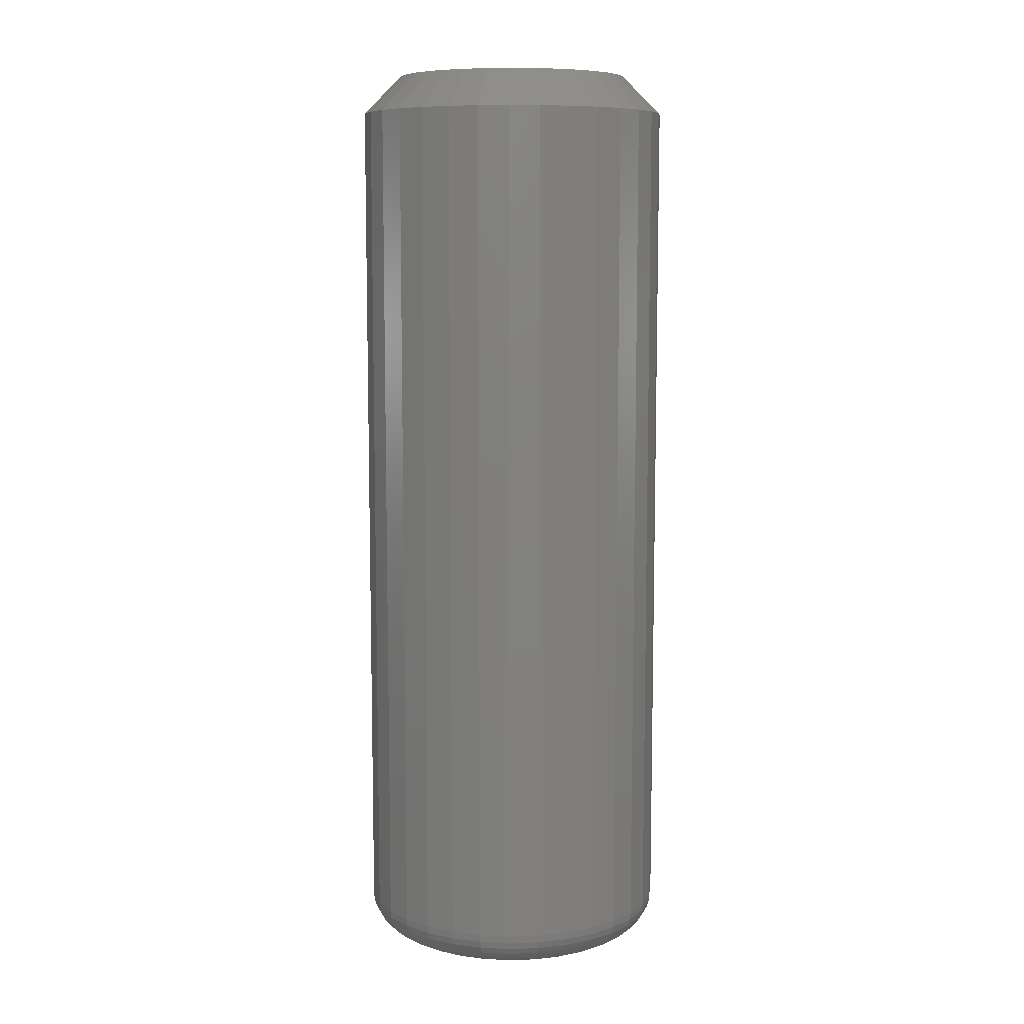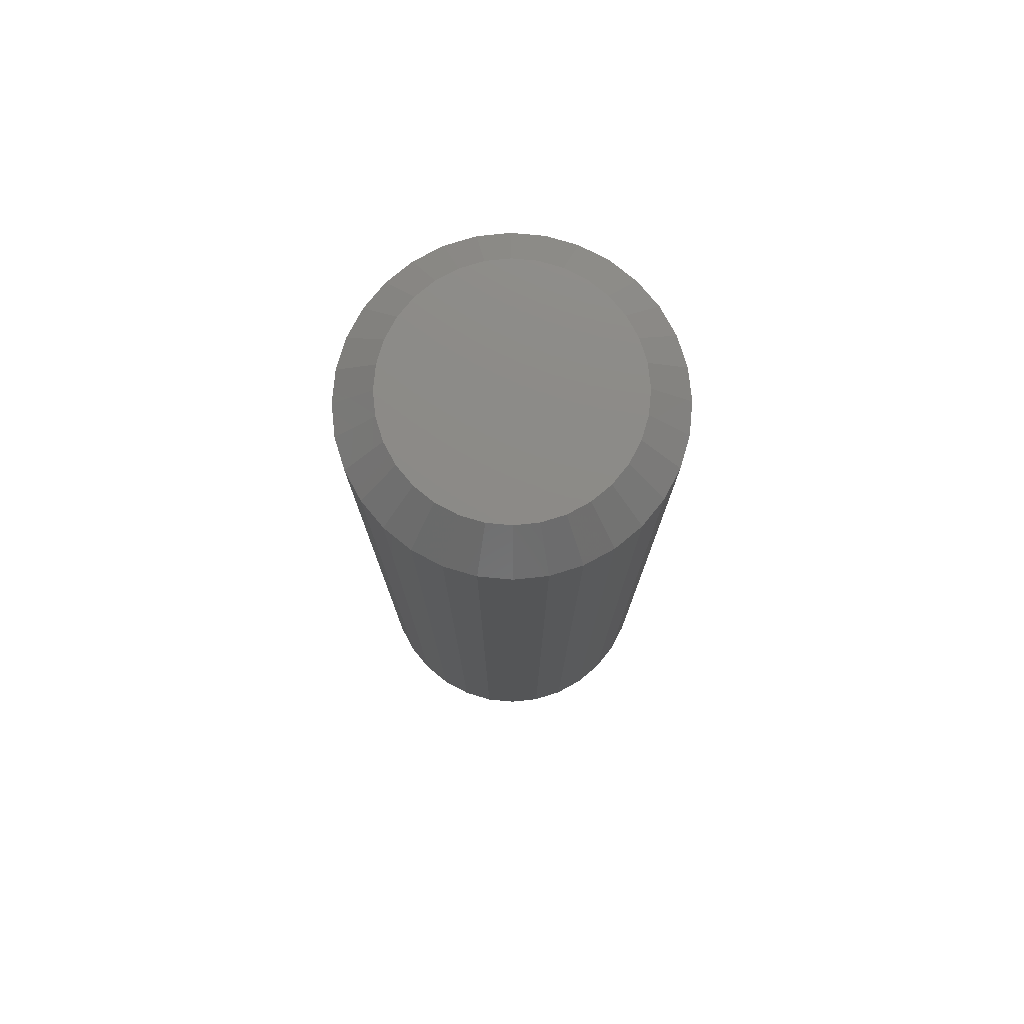
<metadata>
{"format":"stl","ext":"stl","renderer":"f3d","projection":"perspective","resolution":1024,"background":"white","views":[{"elev":8.7,"azim":-145.2,"up":"+Y"},{"elev":77.1,"azim":-146.6,"up":"+Y"}]}
</metadata>
<code>
# stl→obj: 352 verts, 700 faces
v 0.6553 -0.007812 0.006579
v 0.6553 -0.1797 0.006579
v 0.6547 -0.007812 0.0004182
v 0.6547 -0.1797 0.0004182
v 0.6529 -0.007812 -0.005506
v 0.6529 -0.1797 -0.005506
v 0.6499 -0.007812 -0.01097
v 0.6499 -0.1797 -0.01097
v 0.646 -0.007812 -0.01575
v 0.646 -0.1797 -0.01575
v 0.6412 -0.007812 -0.01968
v 0.6412 -0.1797 -0.01968
v 0.6358 -0.007812 -0.0226
v 0.6358 -0.1797 -0.0226
v 0.6298 -0.007812 -0.02439
v 0.6298 -0.1797 -0.02439
v 0.6237 -0.007812 -0.025
v 0.6237 -0.1797 -0.025
v 0.6175 -0.007812 -0.02439
v 0.6175 -0.1797 -0.02439
v 0.6116 -0.007812 -0.0226
v 0.6116 -0.1797 -0.0226
v 0.6061 -0.007812 -0.01968
v 0.6061 -0.1797 -0.01968
v 0.6014 -0.007812 -0.01575
v 0.6014 -0.1797 -0.01575
v 0.5974 -0.007812 -0.01097
v 0.5974 -0.1797 -0.01097
v 0.5945 -0.007812 -0.005506
v 0.5945 -0.1797 -0.005506
v 0.5927 -0.007812 0.0004182
v 0.5927 -0.1797 0.0004182
v 0.5921 -0.007812 0.006579
v 0.5921 -0.1797 0.006579
v 0.5927 -0.007812 0.01274
v 0.5927 -0.1797 0.01274
v 0.5945 -0.007812 0.01866
v 0.5945 -0.1797 0.01866
v 0.5974 -0.007812 0.02412
v 0.5974 -0.1797 0.02412
v 0.6014 -0.007812 0.02891
v 0.6014 -0.1797 0.02891
v 0.6061 -0.007812 0.03284
v 0.6061 -0.1797 0.03284
v 0.6116 -0.007812 0.03575
v 0.6116 -0.1797 0.03575
v 0.6175 -0.007812 0.03755
v 0.6175 -0.1797 0.03755
v 0.6237 -0.007812 0.03816
v 0.6237 -0.1797 0.03816
v 0.6298 -0.007812 0.03755
v 0.6298 -0.1797 0.03755
v 0.6358 -0.007812 0.03575
v 0.6358 -0.1797 0.03575
v 0.6412 -0.007812 0.03284
v 0.6412 -0.1797 0.03284
v 0.646 -0.007812 0.02891
v 0.646 -0.1797 0.02891
v 0.6499 -0.007812 0.02412
v 0.6499 -0.1797 0.02412
v 0.6529 -0.007812 0.01866
v 0.6529 -0.1797 0.01866
v 0.6547 -0.007812 0.01274
v 0.6547 -0.1797 0.01274
v 0.6237 -0.1875 0.03035
v 0.619 -0.1875 0.02989
v 0.6146 -0.1875 0.02854
v 0.6283 -0.1875 0.02989
v 0.6328 -0.1875 0.02854
v 0.6105 -0.1875 0.02634
v 0.6369 -0.1875 0.02634
v 0.6069 -0.1875 0.02338
v 0.6405 -0.1875 0.02338
v 0.6039 -0.1875 0.01978
v 0.6434 -0.1875 0.01978
v 0.6017 -0.1875 0.01567
v 0.6456 -0.1875 0.01567
v 0.6004 -0.1875 0.01122
v 0.647 -0.1875 0.01122
v 0.647 -0.1875 0.001942
v 0.6017 -0.1875 -0.002516
v 0.6456 -0.1875 -0.002516
v 0.6039 -0.1875 -0.006625
v 0.6434 -0.1875 -0.006625
v 0.6069 -0.1875 -0.01023
v 0.6405 -0.1875 -0.01023
v 0.6105 -0.1875 -0.01318
v 0.6369 -0.1875 -0.01318
v 0.6146 -0.1875 -0.01538
v 0.6328 -0.1875 -0.01538
v 0.619 -0.1875 -0.01673
v 0.6237 -0.1875 -0.01719
v 0.6283 -0.1875 -0.01673
v 0.6475 -0.1875 0.006579
v 0.5999 -0.1875 0.006579
v 0.6004 -0.1875 0.001942
v 0.5984 -0.1873 0.006579
v 0.5989 -0.1873 0.01151
v 0.5969 -0.1869 0.006579
v 0.5974 -0.1869 0.0118
v 0.5956 -0.1862 0.006579
v 0.5961 -0.1862 0.01206
v 0.5944 -0.1852 0.006579
v 0.595 -0.1852 0.01229
v 0.5934 -0.184 0.006579
v 0.594 -0.184 0.01248
v 0.5927 -0.1827 0.006579
v 0.5933 -0.1827 0.01262
v 0.5923 -0.1812 0.006579
v 0.5929 -0.1812 0.01271
v 0.6485 -0.1873 0.01151
v 0.649 -0.1873 0.006579
v 0.6499 -0.1869 0.0118
v 0.6504 -0.1869 0.006579
v 0.6513 -0.1862 0.01206
v 0.6518 -0.1862 0.006579
v 0.6524 -0.1852 0.01229
v 0.653 -0.1852 0.006579
v 0.6534 -0.184 0.01248
v 0.6539 -0.184 0.006579
v 0.6541 -0.1827 0.01262
v 0.6547 -0.1827 0.006579
v 0.6545 -0.1812 0.01271
v 0.6551 -0.1812 0.006579
v 0.647 -0.1873 0.01626
v 0.6484 -0.1869 0.01682
v 0.6497 -0.1862 0.01733
v 0.6507 -0.1852 0.01779
v 0.6516 -0.184 0.01816
v 0.6523 -0.1827 0.01844
v 0.6527 -0.1812 0.01861
v 0.6447 -0.1873 0.02063
v 0.6459 -0.1869 0.02144
v 0.6471 -0.1862 0.02219
v 0.648 -0.1852 0.02285
v 0.6488 -0.184 0.02339
v 0.6494 -0.1827 0.02379
v 0.6498 -0.1812 0.02404
v 0.6416 -0.1873 0.02446
v 0.6426 -0.1869 0.0255
v 0.6436 -0.1862 0.02645
v 0.6444 -0.1852 0.02729
v 0.6451 -0.184 0.02798
v 0.6456 -0.1827 0.02849
v 0.6459 -0.1812 0.0288
v 0.6377 -0.1873 0.02761
v 0.6385 -0.1869 0.02883
v 0.6393 -0.1862 0.02995
v 0.64 -0.1852 0.03093
v 0.6405 -0.184 0.03174
v 0.6409 -0.1827 0.03234
v 0.6411 -0.1812 0.03271
v 0.6334 -0.1873 0.02994
v 0.6339 -0.1869 0.0313
v 0.6344 -0.1862 0.03255
v 0.6349 -0.1852 0.03364
v 0.6353 -0.184 0.03454
v 0.6355 -0.1827 0.0352
v 0.6357 -0.1812 0.03562
v 0.6286 -0.1873 0.03138
v 0.6289 -0.1869 0.03282
v 0.6292 -0.1862 0.03415
v 0.6294 -0.1852 0.03531
v 0.6296 -0.184 0.03626
v 0.6297 -0.1827 0.03697
v 0.6298 -0.1812 0.0374
v 0.6237 -0.1873 0.03187
v 0.6237 -0.1869 0.03334
v 0.6237 -0.1862 0.03469
v 0.6237 -0.1852 0.03587
v 0.6237 -0.184 0.03684
v 0.6237 -0.1827 0.03756
v 0.6237 -0.1812 0.03801
v 0.6188 -0.1873 0.03138
v 0.6185 -0.1869 0.03282
v 0.6182 -0.1862 0.03415
v 0.618 -0.1852 0.03531
v 0.6178 -0.184 0.03626
v 0.6176 -0.1827 0.03697
v 0.6176 -0.1812 0.0374
v 0.614 -0.1873 0.02994
v 0.6134 -0.1869 0.0313
v 0.6129 -0.1862 0.03255
v 0.6125 -0.1852 0.03364
v 0.6121 -0.184 0.03454
v 0.6118 -0.1827 0.0352
v 0.6117 -0.1812 0.03562
v 0.6096 -0.1873 0.02761
v 0.6088 -0.1869 0.02883
v 0.6081 -0.1862 0.02995
v 0.6074 -0.1852 0.03093
v 0.6069 -0.184 0.03174
v 0.6065 -0.1827 0.03234
v 0.6062 -0.1812 0.03271
v 0.6058 -0.1873 0.02446
v 0.6048 -0.1869 0.0255
v 0.6038 -0.1862 0.02645
v 0.603 -0.1852 0.02729
v 0.6023 -0.184 0.02798
v 0.6018 -0.1827 0.02849
v 0.6015 -0.1812 0.0288
v 0.6027 -0.1873 0.02063
v 0.6014 -0.1869 0.02144
v 0.6003 -0.1862 0.02219
v 0.5993 -0.1852 0.02285
v 0.5985 -0.184 0.02339
v 0.5979 -0.1827 0.02379
v 0.5976 -0.1812 0.02404
v 0.6003 -0.1873 0.01626
v 0.599 -0.1869 0.01682
v 0.5977 -0.1862 0.01733
v 0.5966 -0.1852 0.01779
v 0.5957 -0.184 0.01816
v 0.5951 -0.1827 0.01844
v 0.5946 -0.1812 0.01861
v 0.6485 -0.1873 0.001645
v 0.6499 -0.1869 0.001359
v 0.6513 -0.1862 0.001096
v 0.6524 -0.1852 0.0008646
v 0.6534 -0.184 0.0006751
v 0.6541 -0.1827 0.0005342
v 0.6545 -0.1812 0.0004475
v 0.5989 -0.1873 0.001645
v 0.5974 -0.1869 0.001359
v 0.5961 -0.1862 0.001096
v 0.595 -0.1852 0.0008646
v 0.594 -0.184 0.0006751
v 0.5933 -0.1827 0.0005342
v 0.5929 -0.1812 0.0004475
v 0.6003 -0.1873 -0.003099
v 0.599 -0.1869 -0.00366
v 0.5977 -0.1862 -0.004177
v 0.5966 -0.1852 -0.00463
v 0.5957 -0.184 -0.005002
v 0.5951 -0.1827 -0.005278
v 0.5946 -0.1812 -0.005448
v 0.6027 -0.1873 -0.007472
v 0.6014 -0.1869 -0.008286
v 0.6003 -0.1862 -0.009036
v 0.5993 -0.1852 -0.009694
v 0.5985 -0.184 -0.01023
v 0.5979 -0.1827 -0.01063
v 0.5976 -0.1812 -0.01088
v 0.6058 -0.1873 -0.0113
v 0.6048 -0.1869 -0.01234
v 0.6038 -0.1862 -0.0133
v 0.603 -0.1852 -0.01413
v 0.6023 -0.184 -0.01482
v 0.6018 -0.1827 -0.01533
v 0.6015 -0.1812 -0.01564
v 0.6096 -0.1873 -0.01445
v 0.6088 -0.1869 -0.01567
v 0.6081 -0.1862 -0.01679
v 0.6074 -0.1852 -0.01778
v 0.6069 -0.184 -0.01858
v 0.6065 -0.1827 -0.01918
v 0.6062 -0.1812 -0.01955
v 0.614 -0.1873 -0.01679
v 0.6134 -0.1869 -0.01814
v 0.6129 -0.1862 -0.01939
v 0.6125 -0.1852 -0.02048
v 0.6121 -0.184 -0.02138
v 0.6118 -0.1827 -0.02205
v 0.6117 -0.1812 -0.02246
v 0.6188 -0.1873 -0.01823
v 0.6185 -0.1869 -0.01966
v 0.6182 -0.1862 -0.02099
v 0.618 -0.1852 -0.02215
v 0.6178 -0.184 -0.0231
v 0.6176 -0.1827 -0.02381
v 0.6176 -0.1812 -0.02425
v 0.6237 -0.1873 -0.01871
v 0.6237 -0.1869 -0.02018
v 0.6237 -0.1862 -0.02153
v 0.6237 -0.1852 -0.02271
v 0.6237 -0.184 -0.02368
v 0.6237 -0.1827 -0.02441
v 0.6237 -0.1812 -0.02485
v 0.6286 -0.1873 -0.01823
v 0.6289 -0.1869 -0.01966
v 0.6292 -0.1862 -0.02099
v 0.6294 -0.1852 -0.02215
v 0.6296 -0.184 -0.0231
v 0.6297 -0.1827 -0.02381
v 0.6298 -0.1812 -0.02425
v 0.6334 -0.1873 -0.01679
v 0.6339 -0.1869 -0.01814
v 0.6344 -0.1862 -0.01939
v 0.6349 -0.1852 -0.02048
v 0.6353 -0.184 -0.02138
v 0.6355 -0.1827 -0.02205
v 0.6357 -0.1812 -0.02246
v 0.6377 -0.1873 -0.01445
v 0.6385 -0.1869 -0.01567
v 0.6393 -0.1862 -0.01679
v 0.64 -0.1852 -0.01778
v 0.6405 -0.184 -0.01858
v 0.6409 -0.1827 -0.01918
v 0.6411 -0.1812 -0.01955
v 0.6416 -0.1873 -0.0113
v 0.6426 -0.1869 -0.01234
v 0.6436 -0.1862 -0.0133
v 0.6444 -0.1852 -0.01413
v 0.6451 -0.184 -0.01482
v 0.6456 -0.1827 -0.01533
v 0.6459 -0.1812 -0.01564
v 0.6447 -0.1873 -0.007472
v 0.6459 -0.1869 -0.008286
v 0.6471 -0.1862 -0.009036
v 0.648 -0.1852 -0.009694
v 0.6488 -0.184 -0.01023
v 0.6494 -0.1827 -0.01063
v 0.6498 -0.1812 -0.01088
v 0.647 -0.1873 -0.003099
v 0.6484 -0.1869 -0.00366
v 0.6497 -0.1862 -0.004177
v 0.6507 -0.1852 -0.00463
v 0.6516 -0.184 -0.005002
v 0.6523 -0.1827 -0.005278
v 0.6527 -0.1812 -0.005448
v 0.6146 2.241e-16 0.02854
v 0.619 2.247e-16 0.02989
v 0.6237 2.253e-16 0.03035
v 0.6283 2.257e-16 0.02989
v 0.6328 2.261e-16 0.02854
v 0.6105 2.234e-16 0.02634
v 0.6369 2.263e-16 0.02634
v 0.6069 2.226e-16 0.02338
v 0.6405 2.264e-16 0.02338
v 0.6039 2.219e-16 0.01978
v 0.6434 2.263e-16 0.01978
v 0.6017 2.212e-16 0.01567
v 0.6456 2.261e-16 0.01567
v 0.6004 2.206e-16 0.01122
v 0.647 2.257e-16 0.01122
v 0.6456 2.241e-16 -0.002516
v 0.6017 2.192e-16 -0.002516
v 0.647 2.247e-16 0.001942
v 0.6039 2.19e-16 -0.006625
v 0.6434 2.234e-16 -0.006625
v 0.6069 2.189e-16 -0.01023
v 0.6405 2.226e-16 -0.01023
v 0.6105 2.19e-16 -0.01318
v 0.6369 2.219e-16 -0.01318
v 0.6146 2.192e-16 -0.01538
v 0.6328 2.212e-16 -0.01538
v 0.619 2.195e-16 -0.01673
v 0.6237 2.2e-16 -0.01719
v 0.6283 2.206e-16 -0.01673
v 0.6004 2.195e-16 0.001942
v 0.5999 2.2e-16 0.006579
v 0.6475 2.253e-16 0.006579
f 1 2 3
f 3 2 4
f 3 4 5
f 5 4 6
f 5 6 7
f 7 6 8
f 7 8 9
f 9 8 10
f 9 10 11
f 11 10 12
f 11 12 13
f 13 12 14
f 13 14 15
f 15 14 16
f 15 16 17
f 17 16 18
f 17 18 19
f 19 18 20
f 19 20 21
f 21 20 22
f 21 22 23
f 23 22 24
f 23 24 25
f 25 24 26
f 25 26 27
f 27 26 28
f 27 28 29
f 29 28 30
f 29 30 31
f 31 30 32
f 31 32 33
f 33 32 34
f 33 34 35
f 35 34 36
f 35 36 37
f 37 36 38
f 37 38 39
f 39 38 40
f 39 40 41
f 41 40 42
f 41 42 43
f 43 42 44
f 43 44 45
f 45 44 46
f 45 46 47
f 47 46 48
f 47 48 49
f 49 48 50
f 49 50 51
f 51 50 52
f 51 52 53
f 53 52 54
f 53 54 55
f 55 54 56
f 55 56 57
f 57 56 58
f 57 58 59
f 59 58 60
f 59 60 61
f 61 60 62
f 61 62 63
f 63 62 64
f 63 64 1
f 1 64 2
f 65 66 67
f 68 65 67
f 68 67 69
f 69 67 70
f 69 70 71
f 71 70 72
f 71 72 73
f 73 72 74
f 73 74 75
f 75 74 76
f 75 76 77
f 77 76 78
f 77 78 79
f 80 81 82
f 82 81 83
f 82 83 84
f 84 83 85
f 84 85 86
f 86 85 87
f 86 87 88
f 88 87 89
f 88 89 90
f 90 89 91
f 90 91 92
f 90 92 93
f 79 78 94
f 94 78 95
f 94 95 80
f 80 95 96
f 80 96 81
f 95 78 97
f 97 78 98
f 97 98 99
f 99 98 100
f 99 100 101
f 101 100 102
f 101 102 103
f 103 102 104
f 103 104 105
f 105 104 106
f 105 106 107
f 107 106 108
f 107 108 109
f 109 108 110
f 109 110 34
f 34 110 36
f 79 94 111
f 111 94 112
f 111 112 113
f 113 112 114
f 113 114 115
f 115 114 116
f 115 116 117
f 117 116 118
f 117 118 119
f 119 118 120
f 119 120 121
f 121 120 122
f 121 122 123
f 123 122 124
f 123 124 64
f 64 124 2
f 77 79 125
f 125 79 111
f 125 111 126
f 126 111 113
f 126 113 127
f 127 113 115
f 127 115 128
f 128 115 117
f 128 117 129
f 129 117 119
f 129 119 130
f 130 119 121
f 130 121 131
f 131 121 123
f 131 123 62
f 62 123 64
f 75 77 132
f 132 77 125
f 132 125 133
f 133 125 126
f 133 126 134
f 134 126 127
f 134 127 135
f 135 127 128
f 135 128 136
f 136 128 129
f 136 129 137
f 137 129 130
f 137 130 138
f 138 130 131
f 138 131 60
f 60 131 62
f 73 75 139
f 139 75 132
f 139 132 140
f 140 132 133
f 140 133 141
f 141 133 134
f 141 134 142
f 142 134 135
f 142 135 143
f 143 135 136
f 143 136 144
f 144 136 137
f 144 137 145
f 145 137 138
f 145 138 58
f 58 138 60
f 71 73 146
f 146 73 139
f 146 139 147
f 147 139 140
f 147 140 148
f 148 140 141
f 148 141 149
f 149 141 142
f 149 142 150
f 150 142 143
f 150 143 151
f 151 143 144
f 151 144 152
f 152 144 145
f 152 145 56
f 56 145 58
f 69 71 153
f 153 71 146
f 153 146 154
f 154 146 147
f 154 147 155
f 155 147 148
f 155 148 156
f 156 148 149
f 156 149 157
f 157 149 150
f 157 150 158
f 158 150 151
f 158 151 159
f 159 151 152
f 159 152 54
f 54 152 56
f 68 69 160
f 160 69 153
f 160 153 161
f 161 153 154
f 161 154 162
f 162 154 155
f 162 155 163
f 163 155 156
f 163 156 164
f 164 156 157
f 164 157 165
f 165 157 158
f 165 158 166
f 166 158 159
f 166 159 52
f 52 159 54
f 65 68 167
f 167 68 160
f 167 160 168
f 168 160 161
f 168 161 169
f 169 161 162
f 169 162 170
f 170 162 163
f 170 163 171
f 171 163 164
f 171 164 172
f 172 164 165
f 172 165 173
f 173 165 166
f 173 166 50
f 50 166 52
f 66 65 174
f 174 65 167
f 174 167 175
f 175 167 168
f 175 168 176
f 176 168 169
f 176 169 177
f 177 169 170
f 177 170 178
f 178 170 171
f 178 171 179
f 179 171 172
f 179 172 180
f 180 172 173
f 180 173 48
f 48 173 50
f 67 66 181
f 181 66 174
f 181 174 182
f 182 174 175
f 182 175 183
f 183 175 176
f 183 176 184
f 184 176 177
f 184 177 185
f 185 177 178
f 185 178 186
f 186 178 179
f 186 179 187
f 187 179 180
f 187 180 46
f 46 180 48
f 70 67 188
f 188 67 181
f 188 181 189
f 189 181 182
f 189 182 190
f 190 182 183
f 190 183 191
f 191 183 184
f 191 184 192
f 192 184 185
f 192 185 193
f 193 185 186
f 193 186 194
f 194 186 187
f 194 187 44
f 44 187 46
f 72 70 195
f 195 70 188
f 195 188 196
f 196 188 189
f 196 189 197
f 197 189 190
f 197 190 198
f 198 190 191
f 198 191 199
f 199 191 192
f 199 192 200
f 200 192 193
f 200 193 201
f 201 193 194
f 201 194 42
f 42 194 44
f 74 72 202
f 202 72 195
f 202 195 203
f 203 195 196
f 203 196 204
f 204 196 197
f 204 197 205
f 205 197 198
f 205 198 206
f 206 198 199
f 206 199 207
f 207 199 200
f 207 200 208
f 208 200 201
f 208 201 40
f 40 201 42
f 76 74 209
f 209 74 202
f 209 202 210
f 210 202 203
f 210 203 211
f 211 203 204
f 211 204 212
f 212 204 205
f 212 205 213
f 213 205 206
f 213 206 214
f 214 206 207
f 214 207 215
f 215 207 208
f 215 208 38
f 38 208 40
f 78 76 98
f 98 76 209
f 98 209 100
f 100 209 210
f 100 210 102
f 102 210 211
f 102 211 104
f 104 211 212
f 104 212 106
f 106 212 213
f 106 213 108
f 108 213 214
f 108 214 110
f 110 214 215
f 110 215 36
f 36 215 38
f 94 80 112
f 112 80 216
f 112 216 114
f 114 216 217
f 114 217 116
f 116 217 218
f 116 218 118
f 118 218 219
f 118 219 120
f 120 219 220
f 120 220 122
f 122 220 221
f 122 221 124
f 124 221 222
f 124 222 2
f 2 222 4
f 96 95 223
f 223 95 97
f 223 97 224
f 224 97 99
f 224 99 225
f 225 99 101
f 225 101 226
f 226 101 103
f 226 103 227
f 227 103 105
f 227 105 228
f 228 105 107
f 228 107 229
f 229 107 109
f 229 109 32
f 32 109 34
f 81 96 230
f 230 96 223
f 230 223 231
f 231 223 224
f 231 224 232
f 232 224 225
f 232 225 233
f 233 225 226
f 233 226 234
f 234 226 227
f 234 227 235
f 235 227 228
f 235 228 236
f 236 228 229
f 236 229 30
f 30 229 32
f 83 81 237
f 237 81 230
f 237 230 238
f 238 230 231
f 238 231 239
f 239 231 232
f 239 232 240
f 240 232 233
f 240 233 241
f 241 233 234
f 241 234 242
f 242 234 235
f 242 235 243
f 243 235 236
f 243 236 28
f 28 236 30
f 85 83 244
f 244 83 237
f 244 237 245
f 245 237 238
f 245 238 246
f 246 238 239
f 246 239 247
f 247 239 240
f 247 240 248
f 248 240 241
f 248 241 249
f 249 241 242
f 249 242 250
f 250 242 243
f 250 243 26
f 26 243 28
f 87 85 251
f 251 85 244
f 251 244 252
f 252 244 245
f 252 245 253
f 253 245 246
f 253 246 254
f 254 246 247
f 254 247 255
f 255 247 248
f 255 248 256
f 256 248 249
f 256 249 257
f 257 249 250
f 257 250 24
f 24 250 26
f 89 87 258
f 258 87 251
f 258 251 259
f 259 251 252
f 259 252 260
f 260 252 253
f 260 253 261
f 261 253 254
f 261 254 262
f 262 254 255
f 262 255 263
f 263 255 256
f 263 256 264
f 264 256 257
f 264 257 22
f 22 257 24
f 91 89 265
f 265 89 258
f 265 258 266
f 266 258 259
f 266 259 267
f 267 259 260
f 267 260 268
f 268 260 261
f 268 261 269
f 269 261 262
f 269 262 270
f 270 262 263
f 270 263 271
f 271 263 264
f 271 264 20
f 20 264 22
f 92 91 272
f 272 91 265
f 272 265 273
f 273 265 266
f 273 266 274
f 274 266 267
f 274 267 275
f 275 267 268
f 275 268 276
f 276 268 269
f 276 269 277
f 277 269 270
f 277 270 278
f 278 270 271
f 278 271 18
f 18 271 20
f 93 92 279
f 279 92 272
f 279 272 280
f 280 272 273
f 280 273 281
f 281 273 274
f 281 274 282
f 282 274 275
f 282 275 283
f 283 275 276
f 283 276 284
f 284 276 277
f 284 277 285
f 285 277 278
f 285 278 16
f 16 278 18
f 90 93 286
f 286 93 279
f 286 279 287
f 287 279 280
f 287 280 288
f 288 280 281
f 288 281 289
f 289 281 282
f 289 282 290
f 290 282 283
f 290 283 291
f 291 283 284
f 291 284 292
f 292 284 285
f 292 285 14
f 14 285 16
f 88 90 293
f 293 90 286
f 293 286 294
f 294 286 287
f 294 287 295
f 295 287 288
f 295 288 296
f 296 288 289
f 296 289 297
f 297 289 290
f 297 290 298
f 298 290 291
f 298 291 299
f 299 291 292
f 299 292 12
f 12 292 14
f 86 88 300
f 300 88 293
f 300 293 301
f 301 293 294
f 301 294 302
f 302 294 295
f 302 295 303
f 303 295 296
f 303 296 304
f 304 296 297
f 304 297 305
f 305 297 298
f 305 298 306
f 306 298 299
f 306 299 10
f 10 299 12
f 84 86 307
f 307 86 300
f 307 300 308
f 308 300 301
f 308 301 309
f 309 301 302
f 309 302 310
f 310 302 303
f 310 303 311
f 311 303 304
f 311 304 312
f 312 304 305
f 312 305 313
f 313 305 306
f 313 306 8
f 8 306 10
f 82 84 314
f 314 84 307
f 314 307 315
f 315 307 308
f 315 308 316
f 316 308 309
f 316 309 317
f 317 309 310
f 317 310 318
f 318 310 311
f 318 311 319
f 319 311 312
f 319 312 320
f 320 312 313
f 320 313 6
f 6 313 8
f 80 82 216
f 216 82 314
f 216 314 217
f 217 314 315
f 217 315 218
f 218 315 316
f 218 316 219
f 219 316 317
f 219 317 220
f 220 317 318
f 220 318 221
f 221 318 319
f 221 319 222
f 222 319 320
f 222 320 4
f 4 320 6
f 321 322 323
f 321 323 324
f 325 321 324
f 326 321 325
f 327 326 325
f 328 326 327
f 329 328 327
f 330 328 329
f 331 330 329
f 332 330 331
f 333 332 331
f 334 332 333
f 335 334 333
f 336 337 338
f 339 337 336
f 340 339 336
f 341 339 340
f 342 341 340
f 343 341 342
f 344 343 342
f 345 343 344
f 346 345 344
f 347 345 346
f 348 347 346
f 349 348 346
f 337 350 338
f 338 350 351
f 338 351 352
f 352 351 334
f 352 334 335
f 352 63 1
f 352 335 63
f 33 334 351
f 33 35 334
f 333 61 63
f 333 63 335
f 331 57 59
f 59 61 331
f 331 61 333
f 325 53 55
f 325 55 327
f 55 329 327
f 324 49 51
f 51 53 324
f 324 53 325
f 321 45 47
f 321 47 322
f 47 323 322
f 326 41 43
f 43 45 326
f 326 45 321
f 332 37 39
f 332 39 330
f 39 328 330
f 35 37 334
f 334 37 332
f 57 331 329
f 329 55 57
f 49 324 323
f 323 47 49
f 41 326 328
f 328 39 41
f 351 31 33
f 351 350 31
f 1 338 352
f 1 3 338
f 337 29 31
f 337 31 350
f 339 25 27
f 27 29 339
f 339 29 337
f 345 21 23
f 345 23 343
f 23 341 343
f 347 17 19
f 19 21 347
f 347 21 345
f 346 13 15
f 346 15 349
f 15 348 349
f 344 9 11
f 11 13 344
f 344 13 346
f 336 5 7
f 336 7 340
f 7 342 340
f 3 5 338
f 338 5 336
f 25 339 341
f 341 23 25
f 17 347 348
f 348 15 17
f 9 344 342
f 342 7 9

</code>
